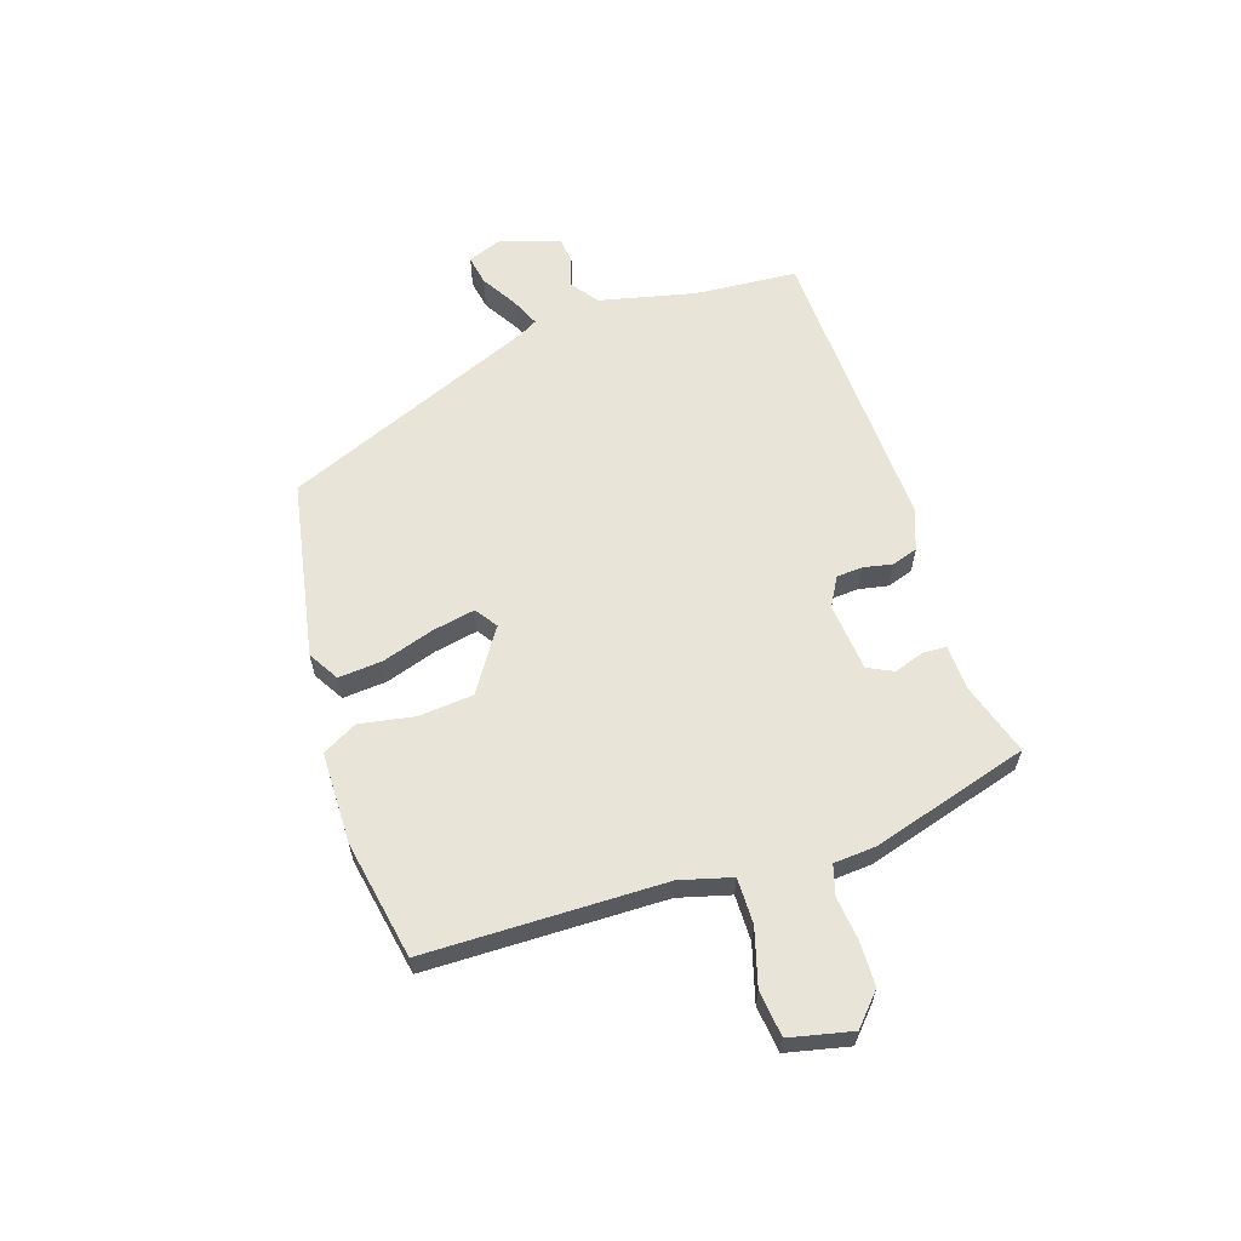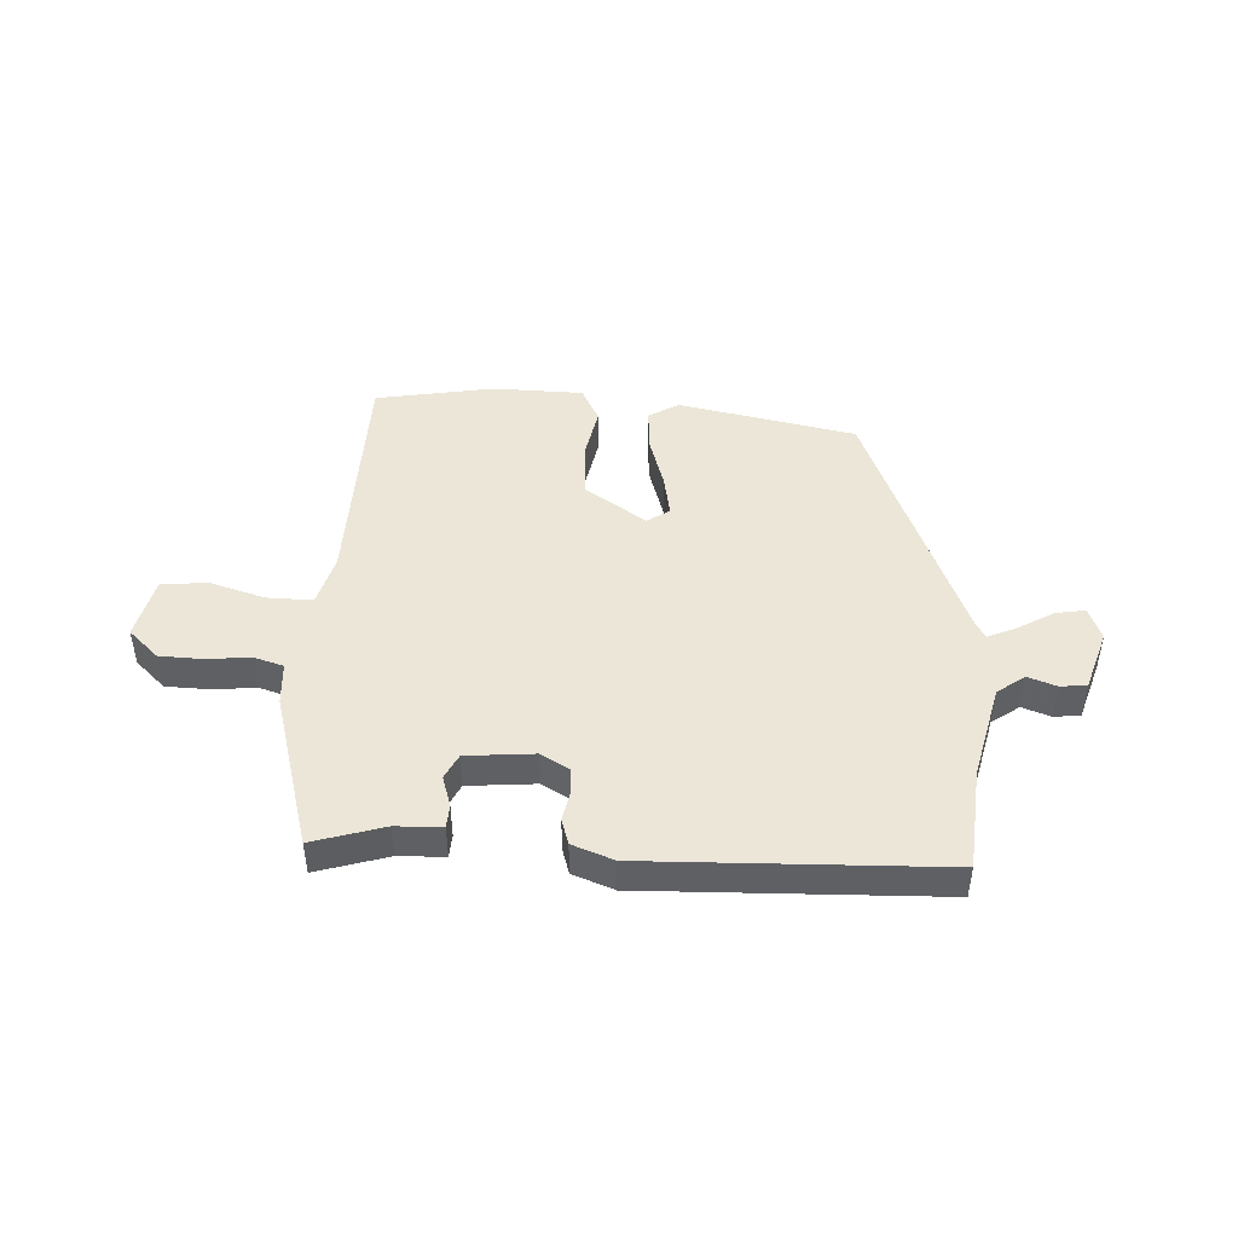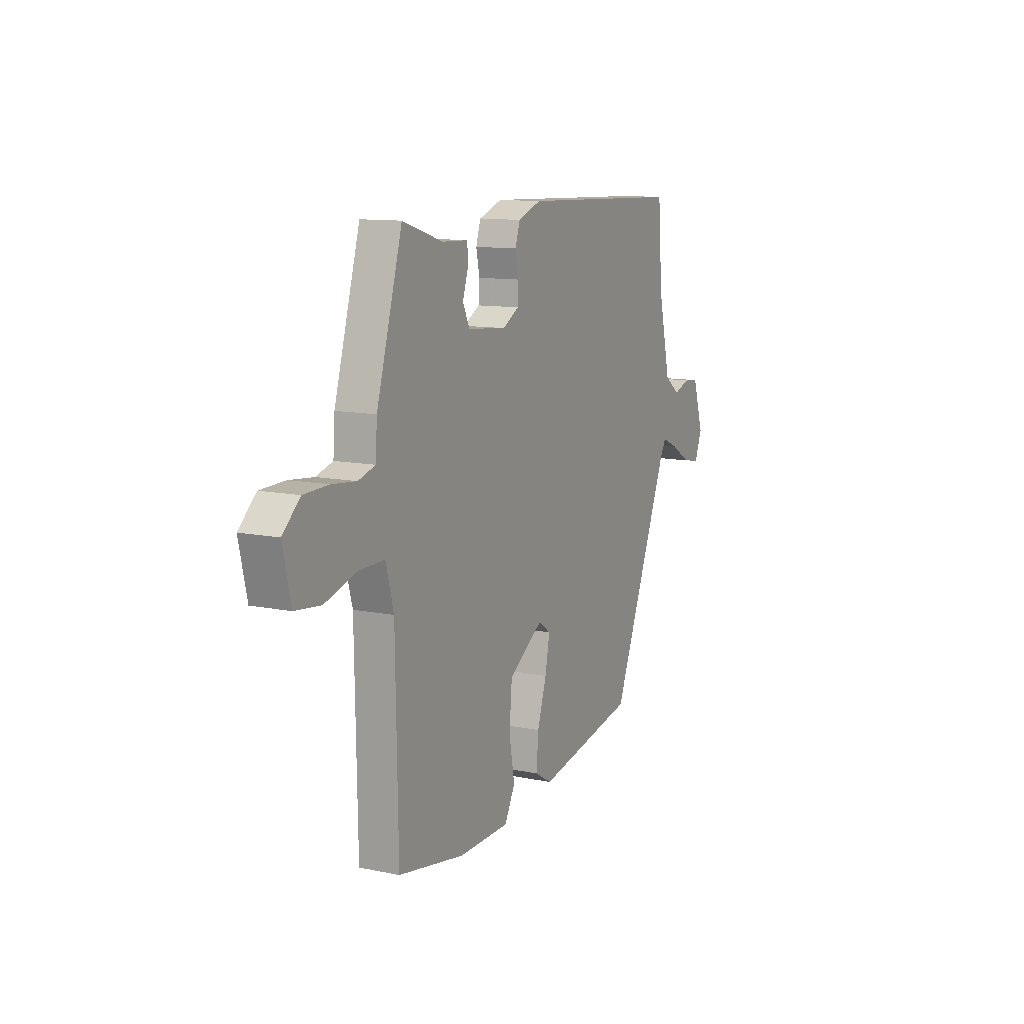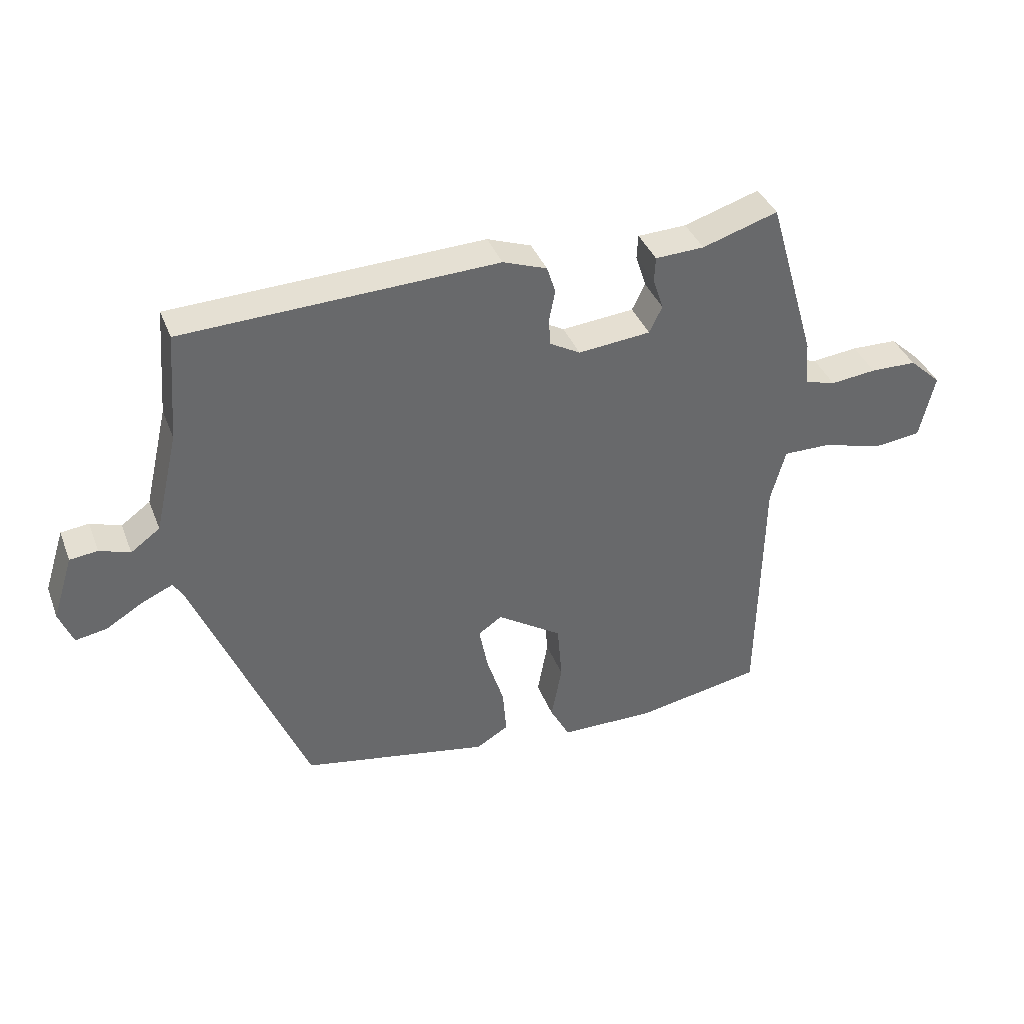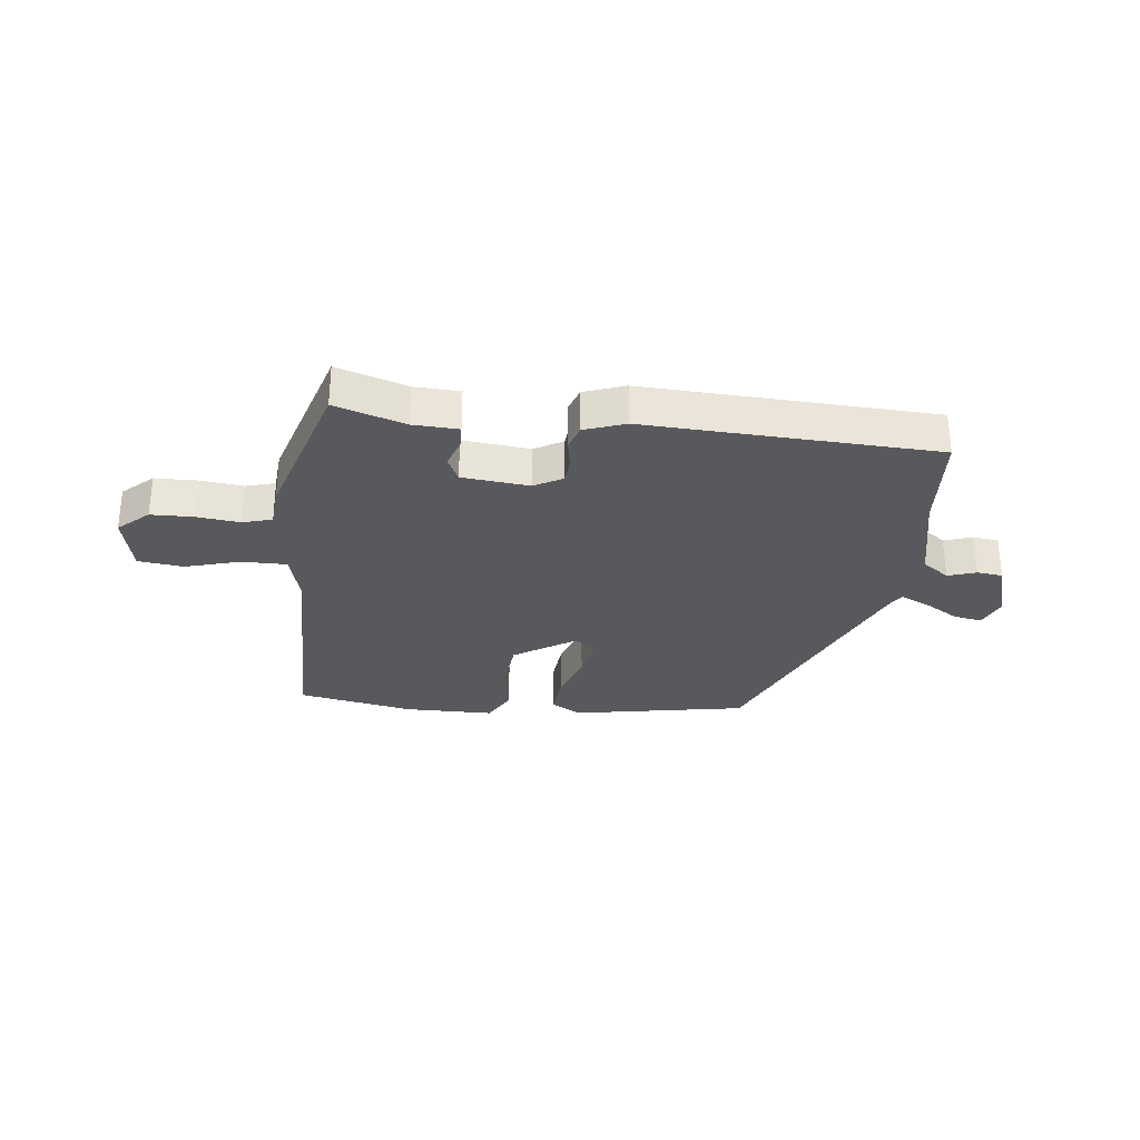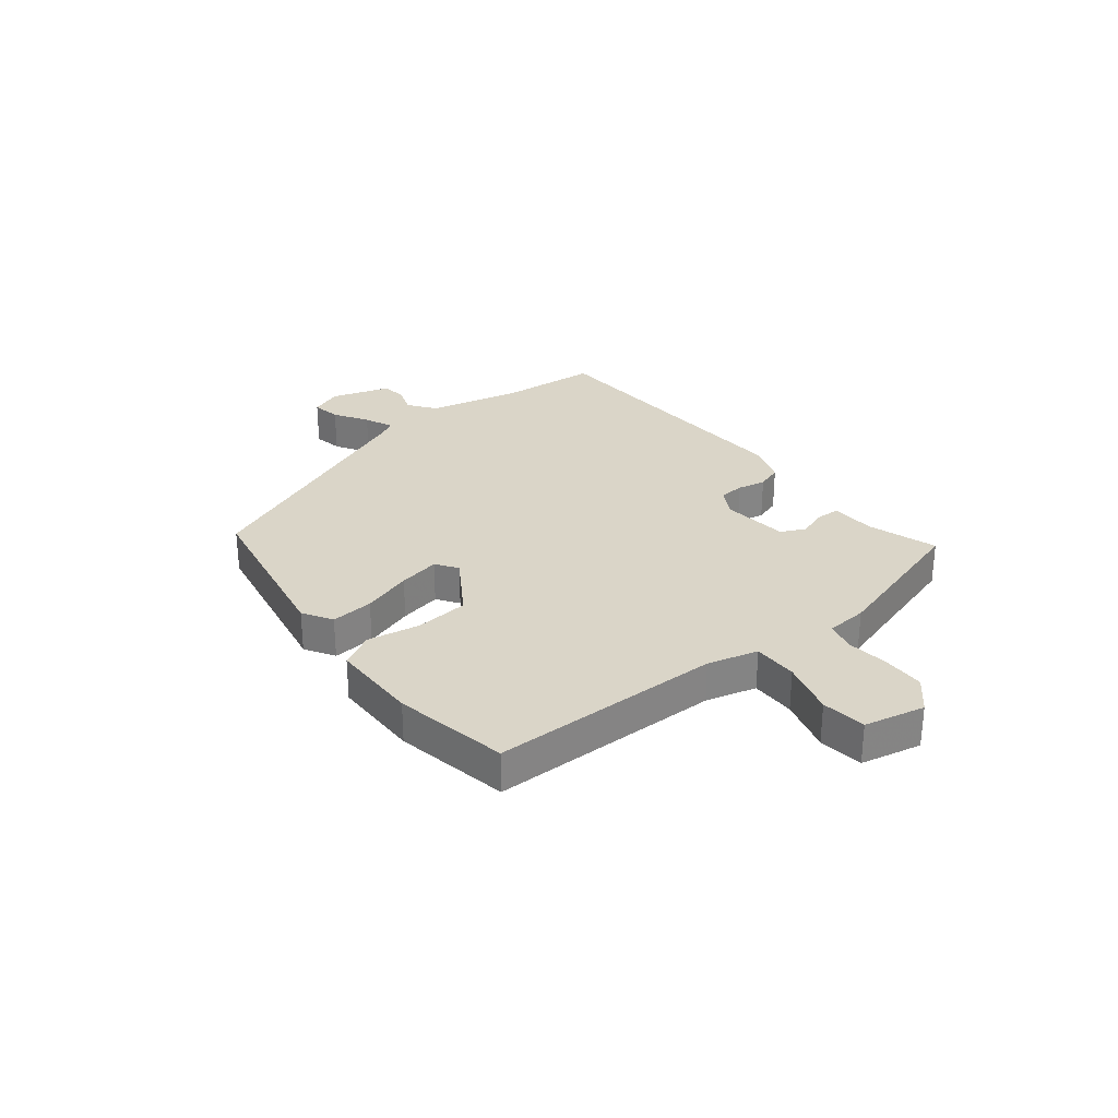
<metadata>
{"format":"obj","ext":"obj","renderer":"f3d","projection":"perspective","resolution":1024,"background":"white","views":[{"elev":61.3,"azim":-108.3,"up":"+Y"},{"elev":46.2,"azim":3.4,"up":"+Y"},{"elev":11.5,"azim":-63.6,"up":"+Z"},{"elev":38.5,"azim":160.0,"up":"+Z"},{"elev":-30.0,"azim":-7.0,"up":"+Y"},{"elev":29.3,"azim":-128.7,"up":"+Y"}]}
</metadata>
<code>
v 0.334 0.07 -0.441
v 0.03 0.07 -0.499
v -0.022 0.07 -0.468
v -0.016 0.07 -0.393
v 0.012 0.07 -0.305
v 0.026 0.07 -0.232
v -0.012 0.07 -0.206
v -0.117 0.07 -0.275
v -0.125 0.07 -0.369
v -0.108 0.07 -0.461
v -0.14 0.07 -0.521
v -0.296 0.07 -0.523
v -0.497 0.07 -0.486
v -0.504 0.07 -0.081
v -0.528 0.07 0.007
v -0.606 0.07 0.006
v -0.702 0.07 -0.022
v -0.78 0.07 -0.013
v -0.804 0.07 0.093
v -0.752 0.07 0.141
v -0.677 0.07 0.143
v -0.603 0.07 0.135
v -0.552 0.07 0.15
v -0.547 0.07 0.222
v -0.469 0.07 0.49
v -0.347 0.07 0.452
v -0.268 0.07 0.449
v -0.266 0.07 0.409
v -0.283 0.07 0.357
v -0.262 0.07 0.314
v -0.145 0.07 0.303
v -0.096 0.07 0.331
v -0.093 0.07 0.375
v -0.103 0.07 0.425
v -0.089 0.07 0.469
v -0.018 0.07 0.495
v 0.487 0.07 0.477
v 0.501 0.07 0.302
v 0.539 0.07 0.139
v 0.586 0.07 0.105
v 0.635 0.07 0.122
v 0.68 0.07 0.117
v 0.713 0.07 0.013
v 0.691 0.07 -0.043
v 0.64 0.07 -0.034
v 0.58 0.07 0.002
v 0.53 0.07 0.024
v 0.513 0.07 -0.006
v 0.334 0 -0.441
v 0.03 0 -0.499
v -0.022 0 -0.468
v -0.016 0 -0.393
v 0.012 0 -0.305
v 0.026 0 -0.232
v -0.012 0 -0.206
v -0.117 0 -0.275
v -0.125 0 -0.369
v -0.108 0 -0.461
v -0.14 0 -0.521
v -0.296 0 -0.523
v -0.497 0 -0.486
v -0.504 0 -0.081
v -0.528 0 0.007
v -0.606 0 0.006
v -0.702 0 -0.022
v -0.78 0 -0.013
v -0.804 0 0.093
v -0.752 0 0.141
v -0.677 0 0.143
v -0.603 0 0.135
v -0.552 0 0.15
v -0.547 0 0.222
v -0.469 0 0.49
v -0.347 0 0.452
v -0.268 0 0.449
v -0.266 0 0.409
v -0.283 0 0.357
v -0.262 0 0.314
v -0.145 0 0.303
v -0.096 0 0.331
v -0.093 0 0.375
v -0.103 0 0.425
v -0.089 0 0.469
v -0.018 0 0.495
v 0.487 0 0.477
v 0.501 0 0.302
v 0.539 0 0.139
v 0.586 0 0.105
v 0.635 0 0.122
v 0.68 0 0.117
v 0.713 0 0.013
v 0.691 0 -0.043
v 0.64 0 -0.034
v 0.58 0 0.002
v 0.53 0 0.024
v 0.513 0 -0.006
f 44 45 46
f 43 44 46
f 42 43 46
f 41 42 46
f 40 41 46
f 39 40 46 47
f 38 39 47 48
f 38 48 1
f 37 38 1
f 36 37 1
f 35 36 1
f 34 35 1
f 33 34 1
f 26 27 28 29
f 26 29 30
f 25 26 30
f 24 25 30
f 23 24 30
f 20 21 22
f 19 20 22
f 18 19 22
f 17 18 22
f 16 17 22
f 15 16 22 23
f 23 30 31
f 15 23 31
f 14 15 31
f 12 13 14
f 11 12 14
f 10 11 14
f 9 10 14
f 3 4 5
f 2 3 5
f 1 2 5
f 1 5 6
f 1 6 7
f 33 1 7
f 32 33 7
f 14 31 32
f 9 14 32
f 8 9 32
f 7 8 32
f 94 93 92
f 94 92 91
f 94 91 90
f 94 90 89
f 94 89 88
f 95 94 88 87
f 96 95 87 86
f 49 96 86
f 49 86 85
f 49 85 84
f 49 84 83
f 49 83 82
f 49 82 81
f 77 76 75 74
f 78 77 74
f 78 74 73
f 78 73 72
f 78 72 71
f 70 69 68
f 70 68 67
f 70 67 66
f 70 66 65
f 70 65 64
f 71 70 64 63
f 79 78 71
f 79 71 63
f 79 63 62
f 62 61 60
f 62 60 59
f 62 59 58
f 62 58 57
f 53 52 51
f 53 51 50
f 53 50 49
f 54 53 49
f 55 54 49
f 55 49 81
f 55 81 80
f 80 79 62
f 80 62 57
f 80 57 56
f 80 56 55
f 1 49 50 2
f 2 50 51 3
f 3 51 52 4
f 4 52 53 5
f 5 53 54 6
f 6 54 55 7
f 7 55 56 8
f 8 56 57 9
f 9 57 58 10
f 10 58 59 11
f 11 59 60 12
f 12 60 61 13
f 13 61 62 14
f 14 62 63 15
f 15 63 64 16
f 16 64 65 17
f 17 65 66 18
f 18 66 67 19
f 19 67 68 20
f 20 68 69 21
f 21 69 70 22
f 22 70 71 23
f 23 71 72 24
f 24 72 73 25
f 25 73 74 26
f 26 74 75 27
f 27 75 76 28
f 28 76 77 29
f 29 77 78 30
f 30 78 79 31
f 31 79 80 32
f 32 80 81 33
f 33 81 82 34
f 34 82 83 35
f 35 83 84 36
f 36 84 85 37
f 37 85 86 38
f 38 86 87 39
f 39 87 88 40
f 40 88 89 41
f 41 89 90 42
f 42 90 91 43
f 43 91 92 44
f 44 92 93 45
f 45 93 94 46
f 46 94 95 47
f 47 95 96 48
f 48 96 49 1

</code>
